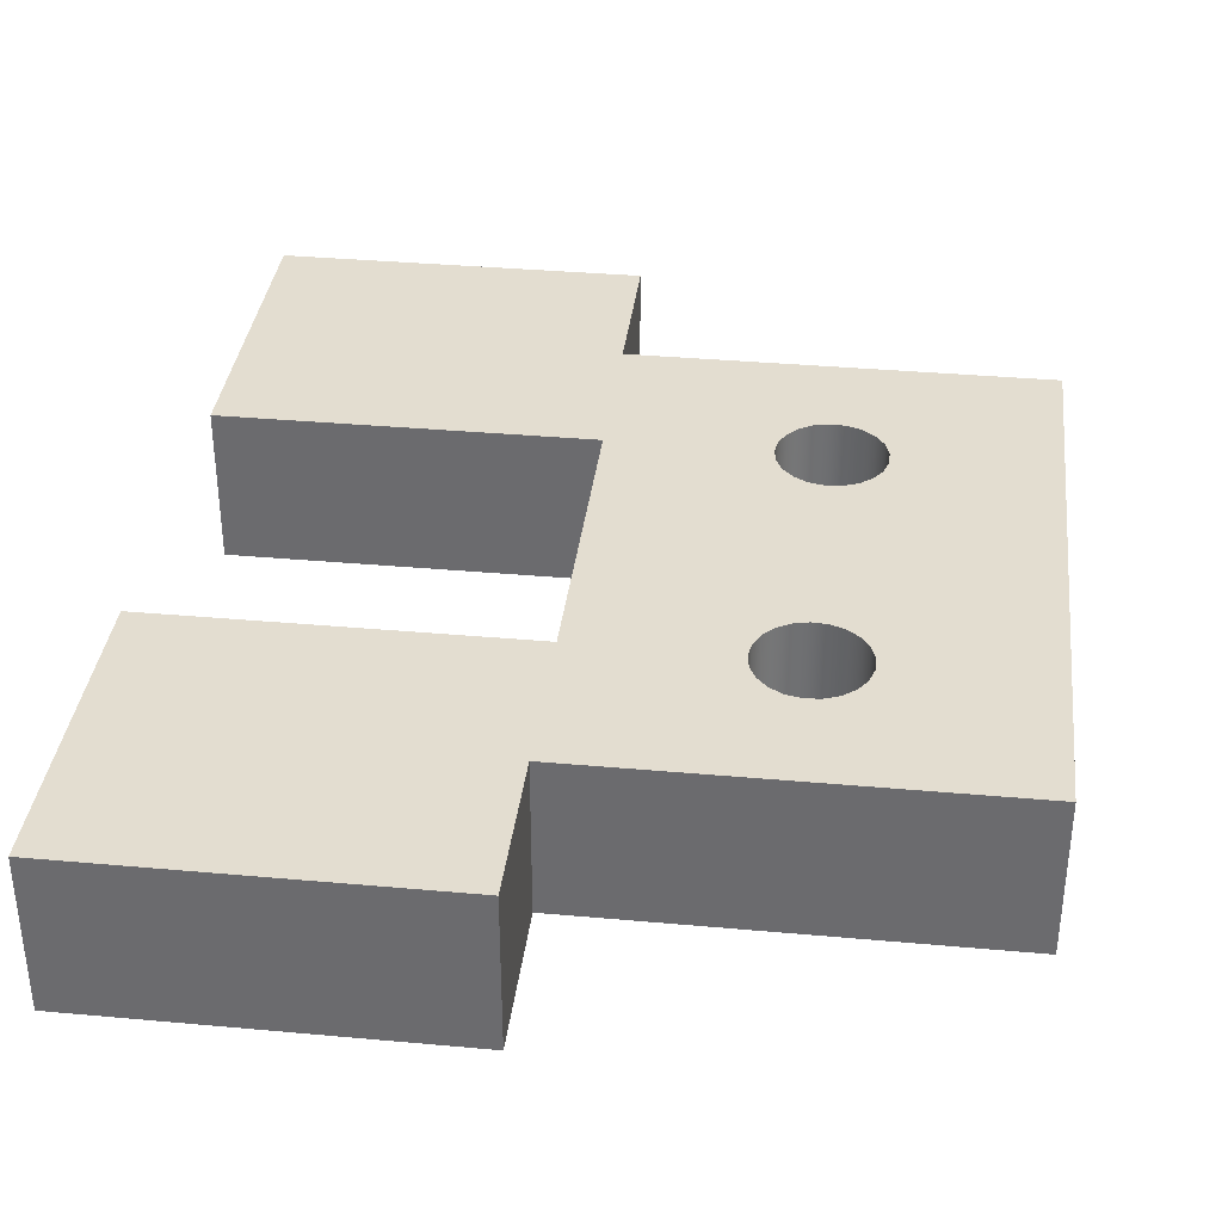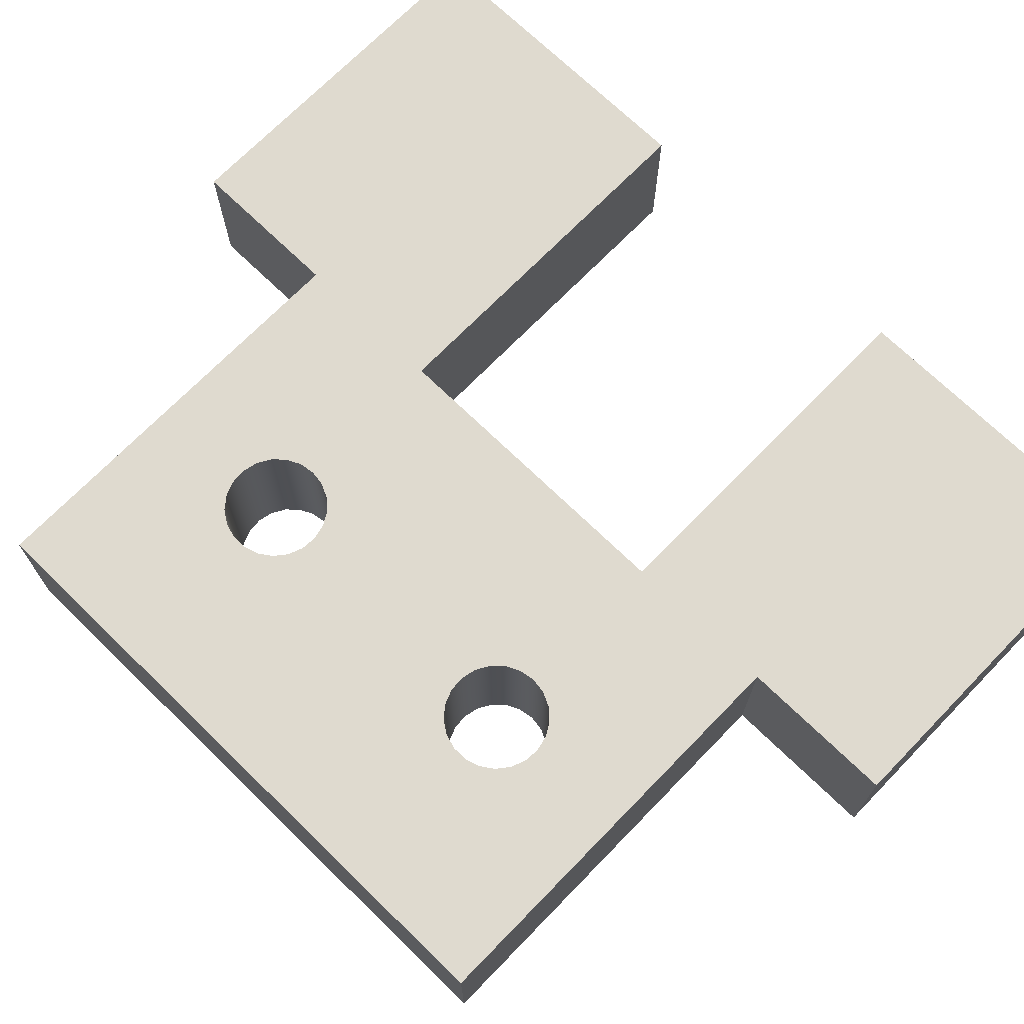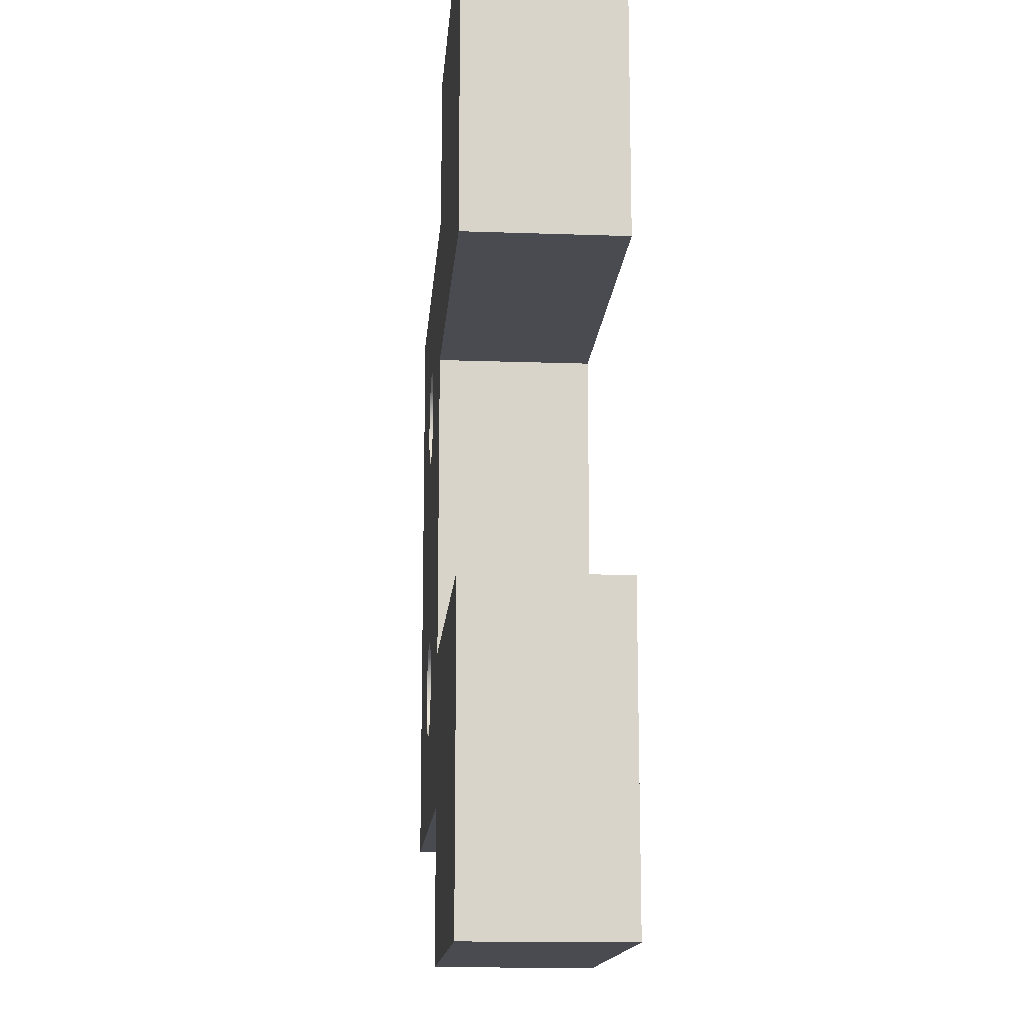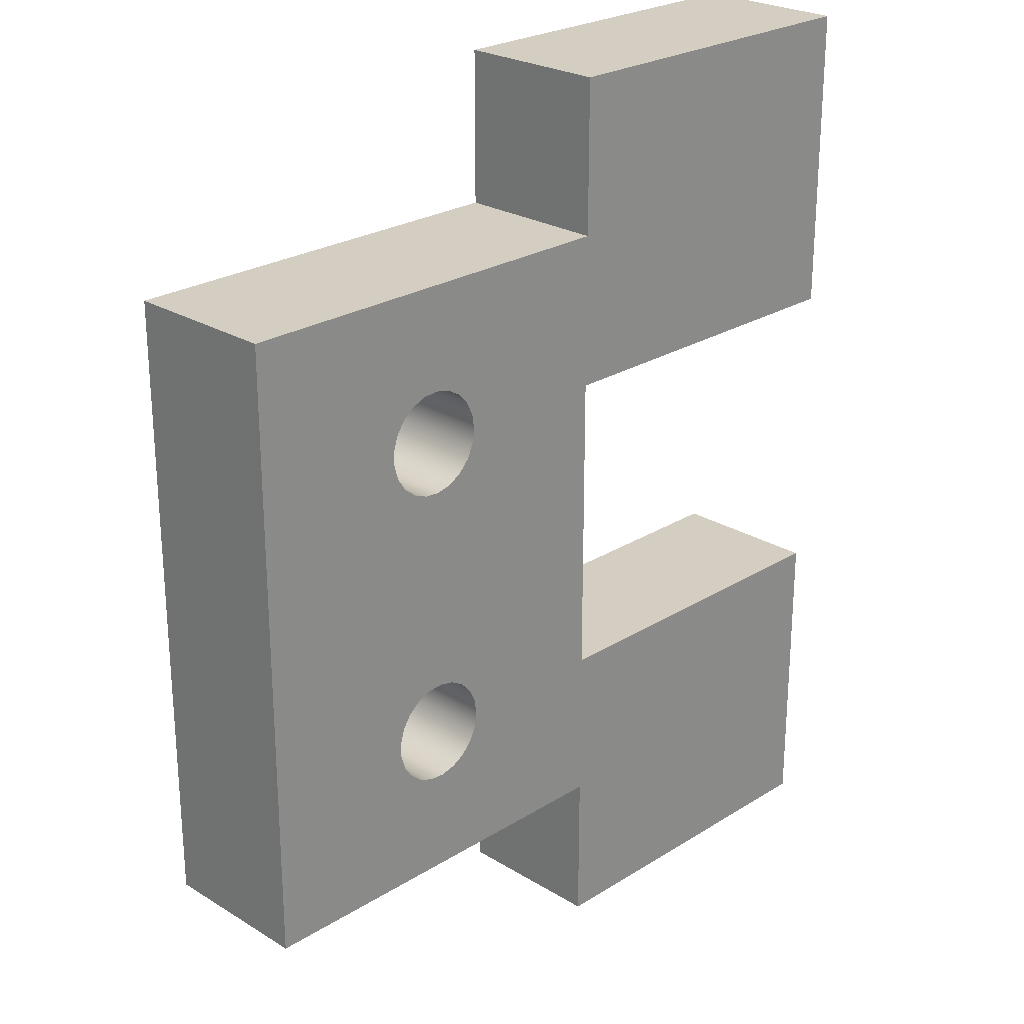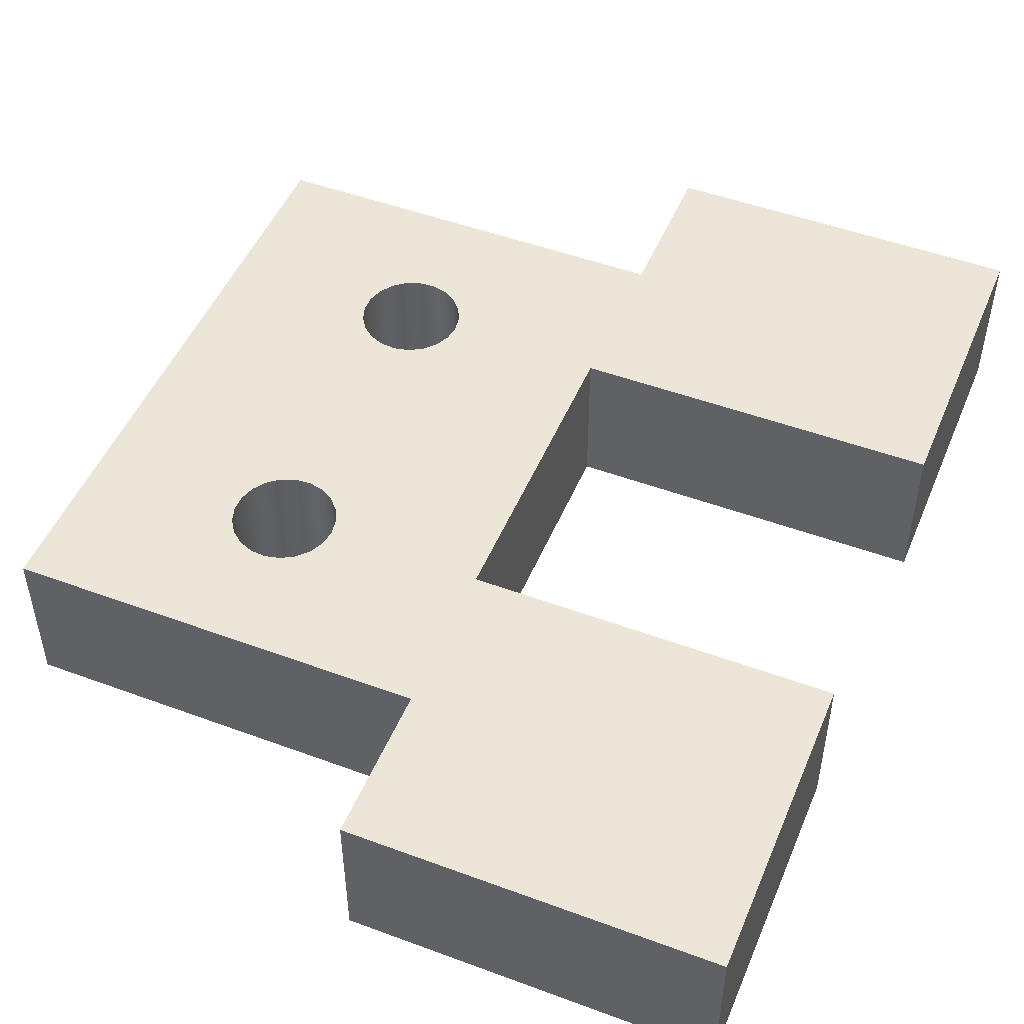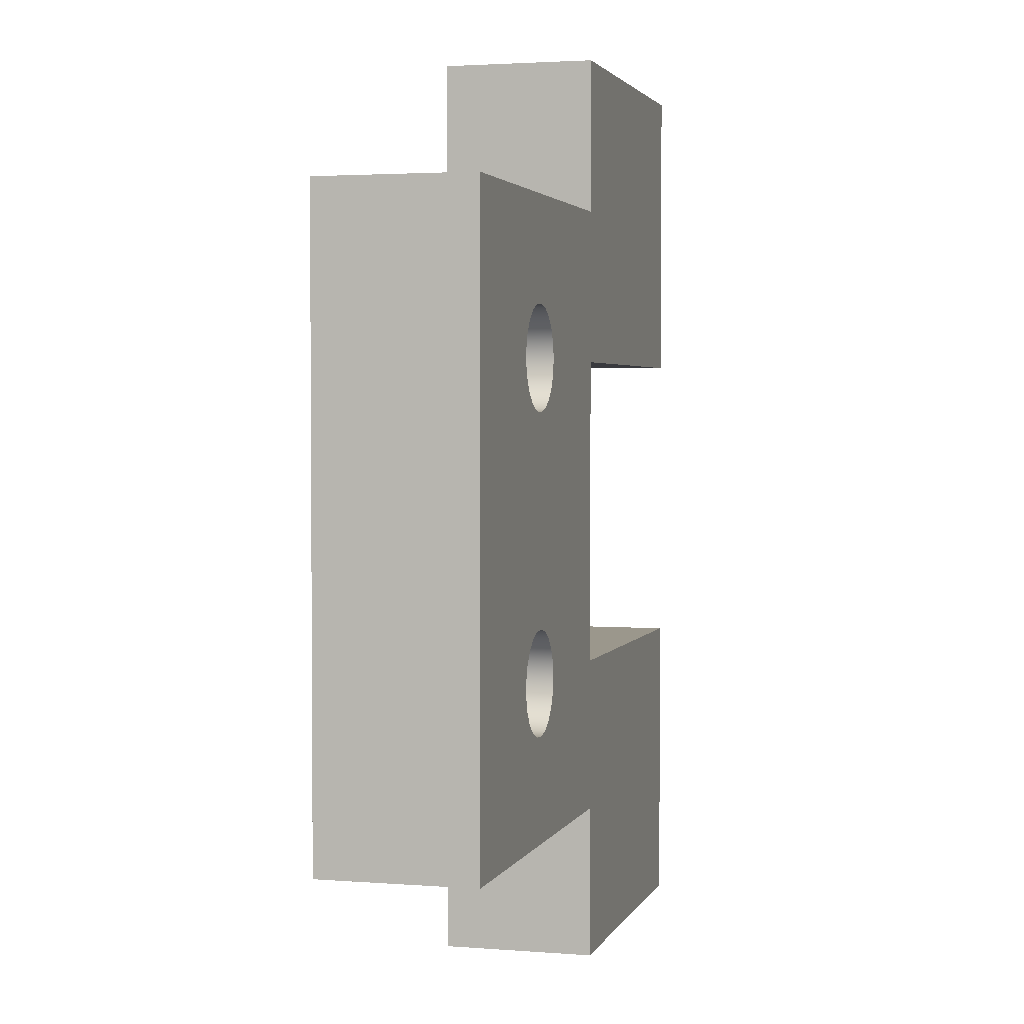
<metadata>
{"format":"obj","ext":"obj","renderer":"f3d","projection":"perspective","resolution":1024,"background":"white","views":[{"elev":35.6,"azim":-173.2,"up":"+Y"},{"elev":70.9,"azim":-45.8,"up":"+Y"},{"elev":-14.6,"azim":85.6,"up":"+Z"},{"elev":24.9,"azim":-45.3,"up":"+Z"},{"elev":49.1,"azim":22.3,"up":"+Y"},{"elev":2.6,"azim":-74.7,"up":"+Z"}]}
</metadata>
<code>
v 2.5 -0.7475 -1.5
v 2.478 -0.7475 -1.353
v 2.413 -0.7475 -1.218
v 2.312 -0.7475 -1.109
v 2.183 -0.7475 -1.035
v 2.037 -0.7475 -1.001
v 1.889 -0.7475 -1.013
v 1.75 -0.7475 -1.067
v 1.633 -0.7475 -1.16
v 1.55 -0.7475 -1.283
v 1.506 -0.7475 -1.425
v 1.506 -0.7475 -1.575
v 1.55 -0.7475 -1.717
v 1.633 -0.7475 -1.84
v 1.75 -0.7475 -1.933
v 1.889 -0.7475 -1.987
v 2.037 -0.7475 -1.999
v 2.183 -0.7475 -1.965
v 2.312 -0.7475 -1.891
v 2.413 -0.7475 -1.782
v 2.478 -0.7475 -1.647
v 2.5 0.7475 -1.5
v 2.478 0.7475 -1.647
v 2.413 0.7475 -1.782
v 2.312 0.7475 -1.891
v 2.183 0.7475 -1.965
v 2.037 0.7475 -1.999
v 1.889 0.7475 -1.987
v 1.75 0.7475 -1.933
v 1.633 0.7475 -1.84
v 1.55 0.7475 -1.717
v 1.506 0.7475 -1.575
v 1.506 0.7475 -1.425
v 1.55 0.7475 -1.283
v 1.633 0.7475 -1.16
v 1.75 0.7475 -1.067
v 1.889 0.7475 -1.013
v 2.037 0.7475 -1.001
v 2.183 0.7475 -1.035
v 2.312 0.7475 -1.109
v 2.413 0.7475 -1.218
v 2.478 0.7475 -1.353
v 2.5 -0.7475 -1.5
v 2.5 0.7475 -1.5
v 2.5 -0.7475 1.5
v 2.478 -0.7475 1.647
v 2.413 -0.7475 1.782
v 2.312 -0.7475 1.891
v 2.183 -0.7475 1.965
v 2.037 -0.7475 1.999
v 1.889 -0.7475 1.987
v 1.75 -0.7475 1.933
v 1.633 -0.7475 1.84
v 1.55 -0.7475 1.717
v 1.506 -0.7475 1.575
v 1.506 -0.7475 1.425
v 1.55 -0.7475 1.283
v 1.633 -0.7475 1.16
v 1.75 -0.7475 1.067
v 1.889 -0.7475 1.013
v 2.037 -0.7475 1.001
v 2.183 -0.7475 1.035
v 2.312 -0.7475 1.109
v 2.413 -0.7475 1.218
v 2.478 -0.7475 1.353
v 2.5 0.7475 1.5
v 2.478 0.7475 1.353
v 2.413 0.7475 1.218
v 2.312 0.7475 1.109
v 2.183 0.7475 1.035
v 2.037 0.7475 1.001
v 1.889 0.7475 1.013
v 1.75 0.7475 1.067
v 1.633 0.7475 1.16
v 1.55 0.7475 1.283
v 1.506 0.7475 1.425
v 1.506 0.7475 1.575
v 1.55 0.7475 1.717
v 1.633 0.7475 1.84
v 1.75 0.7475 1.933
v 1.889 0.7475 1.987
v 2.037 0.7475 1.999
v 2.183 0.7475 1.965
v 2.312 0.7475 1.891
v 2.413 0.7475 1.782
v 2.478 0.7475 1.647
v 2.5 -0.7475 1.5
v 2.5 0.7475 1.5
v 2.5 -0.7475 -1.5
v 2.478 -0.7475 -1.647
v 2.413 -0.7475 -1.782
v 2.312 -0.7475 -1.891
v 2.183 -0.7475 -1.965
v 2.037 -0.7475 -1.999
v 1.889 -0.7475 -1.987
v 1.75 -0.7475 -1.933
v 1.633 -0.7475 -1.84
v 1.55 -0.7475 -1.717
v 1.506 -0.7475 -1.575
v 1.506 -0.7475 -1.425
v 1.55 -0.7475 -1.283
v 1.633 -0.7475 -1.16
v 1.75 -0.7475 -1.067
v 1.889 -0.7475 -1.013
v 2.037 -0.7475 -1.001
v 2.183 -0.7475 -1.035
v 2.312 -0.7475 -1.109
v 2.413 -0.7475 -1.218
v 2.478 -0.7475 -1.353
v 2.5 -0.7475 1.5
v 2.478 -0.7475 1.353
v 2.413 -0.7475 1.218
v 2.312 -0.7475 1.109
v 2.183 -0.7475 1.035
v 2.037 -0.7475 1.001
v 1.889 -0.7475 1.013
v 1.75 -0.7475 1.067
v 1.633 -0.7475 1.16
v 1.55 -0.7475 1.283
v 1.506 -0.7475 1.425
v 1.506 -0.7475 1.575
v 1.55 -0.7475 1.717
v 1.633 -0.7475 1.84
v 1.75 -0.7475 1.933
v 1.889 -0.7475 1.987
v 2.037 -0.7475 1.999
v 2.183 -0.7475 1.965
v 2.312 -0.7475 1.891
v 2.413 -0.7475 1.782
v 2.478 -0.7475 1.647
v 1.837e-16 -0.7475 3
v 1.837e-16 -0.7475 -3
v 4 -0.7475 -3
v 4 -0.7475 -4.5
v 7.5 -0.7475 -4.5
v 7.5 -0.7475 -1.5
v 4 -0.7475 -1.5
v 4 -0.7475 1.5
v 7.5 -0.7475 1.5
v 7.5 -0.7475 4.5
v 4 -0.7475 4.5
v 4 -0.7475 3
v 1.837e-16 -0.7475 -3
v 1.837e-16 0.7475 -3
v 4 0.7475 -3
v 4 -0.7475 -3
v 4 -0.7475 -3
v 4 0.7475 -3
v 4 0.7475 -4.5
v 4 -0.7475 -4.5
v 4 -0.7475 -4.5
v 4 0.7475 -4.5
v 7.5 0.7475 -4.5
v 7.5 -0.7475 -4.5
v 7.5 -0.7475 -4.5
v 7.5 0.7475 -4.5
v 7.5 0.7475 -1.5
v 7.5 -0.7475 -1.5
v 7.5 -0.7475 -1.5
v 7.5 0.7475 -1.5
v 4 0.7475 -1.5
v 4 -0.7475 -1.5
v 4 -0.7475 -1.5
v 4 0.7475 -1.5
v 4 0.7475 1.5
v 4 -0.7475 1.5
v 4 -0.7475 1.5
v 4 0.7475 1.5
v 7.5 0.7475 1.5
v 7.5 -0.7475 1.5
v 7.5 -0.7475 1.5
v 7.5 0.7475 1.5
v 7.5 0.7475 4.5
v 7.5 -0.7475 4.5
v 7.5 -0.7475 4.5
v 7.5 0.7475 4.5
v 4 0.7475 4.5
v 4 -0.7475 4.5
v 4 -0.7475 4.5
v 4 0.7475 4.5
v 4 0.7475 3
v 4 -0.7475 3
v 4 -0.7475 3
v 4 0.7475 3
v 1.837e-16 0.7475 3
v 1.837e-16 -0.7475 3
v 1.837e-16 -0.7475 3
v 1.837e-16 0.7475 3
v 1.837e-16 0.7475 -3
v 1.837e-16 -0.7475 -3
v 2.5 0.7475 -1.5
v 2.478 0.7475 -1.353
v 2.413 0.7475 -1.218
v 2.312 0.7475 -1.109
v 2.183 0.7475 -1.035
v 2.037 0.7475 -1.001
v 1.889 0.7475 -1.013
v 1.75 0.7475 -1.067
v 1.633 0.7475 -1.16
v 1.55 0.7475 -1.283
v 1.506 0.7475 -1.425
v 1.506 0.7475 -1.575
v 1.55 0.7475 -1.717
v 1.633 0.7475 -1.84
v 1.75 0.7475 -1.933
v 1.889 0.7475 -1.987
v 2.037 0.7475 -1.999
v 2.183 0.7475 -1.965
v 2.312 0.7475 -1.891
v 2.413 0.7475 -1.782
v 2.478 0.7475 -1.647
v 2.5 0.7475 1.5
v 2.478 0.7475 1.647
v 2.413 0.7475 1.782
v 2.312 0.7475 1.891
v 2.183 0.7475 1.965
v 2.037 0.7475 1.999
v 1.889 0.7475 1.987
v 1.75 0.7475 1.933
v 1.633 0.7475 1.84
v 1.55 0.7475 1.717
v 1.506 0.7475 1.575
v 1.506 0.7475 1.425
v 1.55 0.7475 1.283
v 1.633 0.7475 1.16
v 1.75 0.7475 1.067
v 1.889 0.7475 1.013
v 2.037 0.7475 1.001
v 2.183 0.7475 1.035
v 2.312 0.7475 1.109
v 2.413 0.7475 1.218
v 2.478 0.7475 1.353
v 1.837e-16 0.7475 -3
v 1.837e-16 0.7475 3
v 4 0.7475 3
v 4 0.7475 4.5
v 7.5 0.7475 4.5
v 7.5 0.7475 1.5
v 4 0.7475 1.5
v 4 0.7475 -1.5
v 7.5 0.7475 -1.5
v 7.5 0.7475 -4.5
v 4 0.7475 -4.5
v 4 0.7475 -3
g ebb169ba-e370-11ea-aaf6-54bf646e7e1f
f 2 42 1
f 1 42 44
f 43 22 21
f 21 22 23
f 21 23 20
f 20 23 24
f 20 24 19
f 19 24 25
f 19 25 18
f 18 25 26
f 18 26 17
f 17 26 27
f 17 27 16
f 16 27 28
f 16 28 15
f 15 28 29
f 15 29 14
f 14 29 30
f 14 30 13
f 13 30 31
f 13 31 12
f 12 31 32
f 12 32 11
f 11 32 33
f 11 33 10
f 10 33 34
f 10 34 9
f 9 34 35
f 9 35 8
f 8 35 36
f 8 36 7
f 7 36 37
f 7 37 6
f 6 37 38
f 6 38 5
f 5 38 39
f 5 39 4
f 4 39 40
f 4 40 3
f 3 40 41
f 3 41 2
f 2 41 42
g ebb22d0a-e370-11ea-a199-54bf646e7e1f
f 46 86 45
f 45 86 88
f 87 66 65
f 65 66 67
f 65 67 64
f 64 67 68
f 64 68 63
f 63 68 69
f 63 69 62
f 62 69 70
f 62 70 61
f 61 70 71
f 61 71 60
f 60 71 72
f 60 72 59
f 59 72 73
f 59 73 58
f 58 73 74
f 58 74 57
f 57 74 75
f 57 75 56
f 56 75 76
f 56 76 55
f 55 76 77
f 55 77 54
f 54 77 78
f 54 78 53
f 53 78 79
f 53 79 52
f 52 79 80
f 52 80 51
f 51 80 81
f 51 81 50
f 50 81 82
f 50 82 49
f 49 82 83
f 49 83 48
f 48 83 84
f 48 84 47
f 47 84 85
f 47 85 46
f 46 85 86
g eb5c1d2e-e370-11ea-88e0-54bf646e7e1f
f 109 89 137
f 137 89 90
f 137 90 133
f 133 90 91
f 133 91 92
f 92 93 133
f 133 93 94
f 133 94 132
f 132 94 95
f 132 95 96
f 96 97 132
f 132 97 98
f 132 98 99
f 99 100 132
f 132 100 101
f 132 101 119
f 119 101 118
f 118 101 102
f 118 102 117
f 117 102 103
f 117 103 116
f 116 103 104
f 116 104 115
f 115 104 105
f 115 105 114
f 114 105 106
f 114 106 113
f 113 106 107
f 113 107 112
f 112 107 108
f 112 108 138
f 138 108 137
f 137 108 109
f 130 110 138
f 138 110 111
f 138 111 112
f 132 119 131
f 131 119 120
f 131 120 121
f 121 122 131
f 131 122 123
f 131 123 124
f 124 125 131
f 131 125 126
f 131 126 142
f 142 126 127
f 142 127 128
f 128 129 142
f 142 129 130
f 142 130 138
f 134 135 133
f 133 135 136
f 133 136 137
f 138 139 142
f 142 139 140
f 142 140 141
g eb5c6b54-e370-11ea-8e19-54bf646e7e1f
f 144 145 143
f 143 145 146
g eb5c9282-e370-11ea-8765-54bf646e7e1f
f 148 149 147
f 147 149 150
g eb5ce0a6-e370-11ea-8c32-54bf646e7e1f
f 152 153 151
f 151 153 154
g eb5d2ef4-e370-11ea-9e4c-54bf646e7e1f
f 156 157 155
f 155 157 158
g eb5d7ea8-e370-11ea-8227-54bf646e7e1f
f 160 161 159
f 159 161 162
g eb5df20c-e370-11ea-9984-54bf646e7e1f
f 164 165 163
f 163 165 166
g eb5e41e8-e370-11ea-8474-54bf646e7e1f
f 168 169 167
f 167 169 170
g eb5eb718-e370-11ea-8c94-54bf646e7e1f
f 172 173 171
f 171 173 174
g eb5f2c6e-e370-11ea-983a-54bf646e7e1f
f 176 177 175
f 175 177 178
g eb5fedee-e370-11ea-8c9c-54bf646e7e1f
f 180 181 179
f 179 181 182
g eb6064b4-e370-11ea-81e0-54bf646e7e1f
f 184 185 183
f 183 185 186
g eb610108-e370-11ea-a889-54bf646e7e1f
f 188 189 187
f 187 189 190
g eb619bfa-e370-11ea-8936-54bf646e7e1f
f 211 191 240
f 240 191 192
f 240 192 193
f 194 230 193
f 193 230 231
f 193 231 240
f 240 231 239
f 239 231 232
f 239 232 212
f 230 194 229
f 229 194 195
f 229 195 228
f 228 195 196
f 228 196 227
f 227 196 197
f 227 197 226
f 226 197 198
f 226 198 225
f 225 198 199
f 225 199 224
f 224 199 200
f 224 200 234
f 234 200 233
f 233 200 201
f 233 201 202
f 202 203 233
f 233 203 204
f 233 204 205
f 205 206 233
f 233 206 207
f 233 207 244
f 244 207 208
f 244 208 209
f 209 210 244
f 244 210 211
f 244 211 240
f 212 213 239
f 239 213 235
f 239 235 238
f 238 235 237
f 237 235 236
f 213 214 235
f 235 214 215
f 235 215 216
f 216 217 235
f 235 217 234
f 234 217 218
f 234 218 219
f 219 220 234
f 234 220 221
f 234 221 222
f 222 223 234
f 234 223 224
f 240 241 244
f 244 241 242
f 244 242 243

</code>
